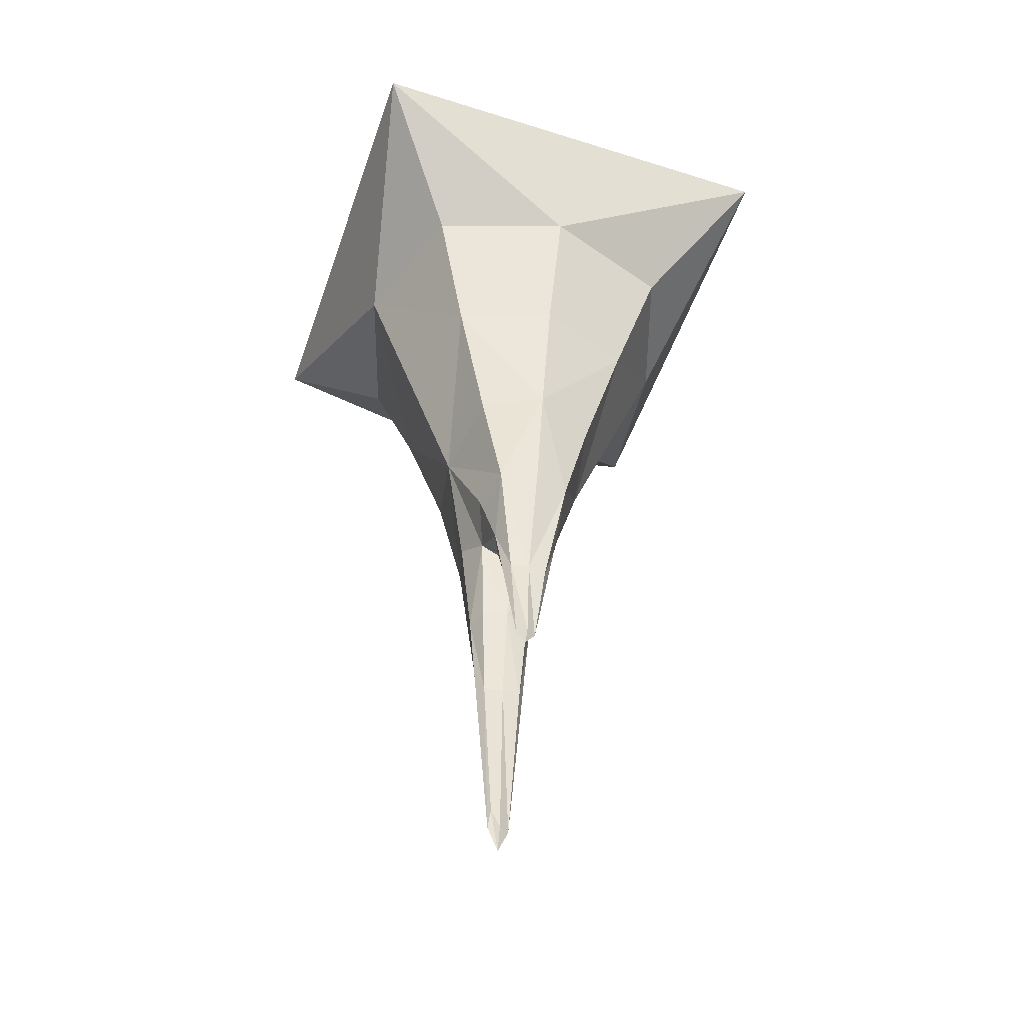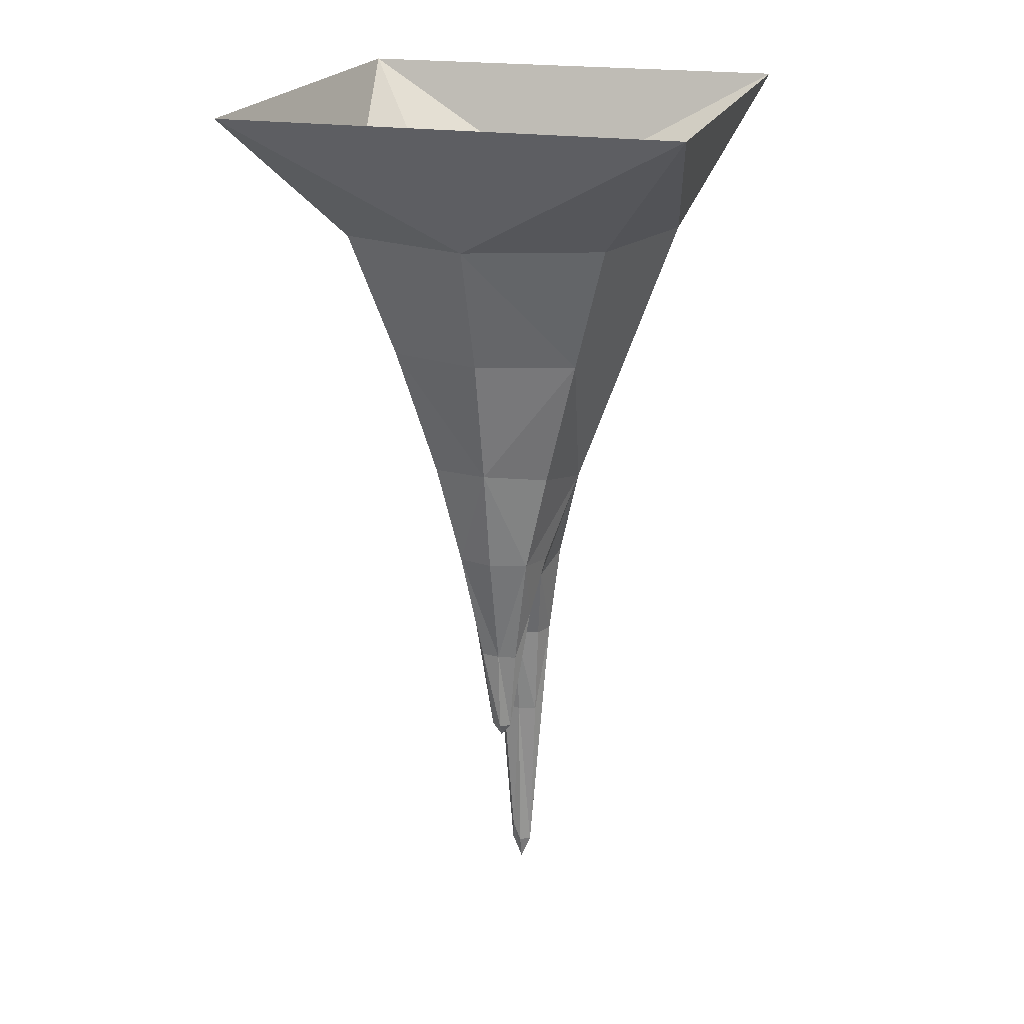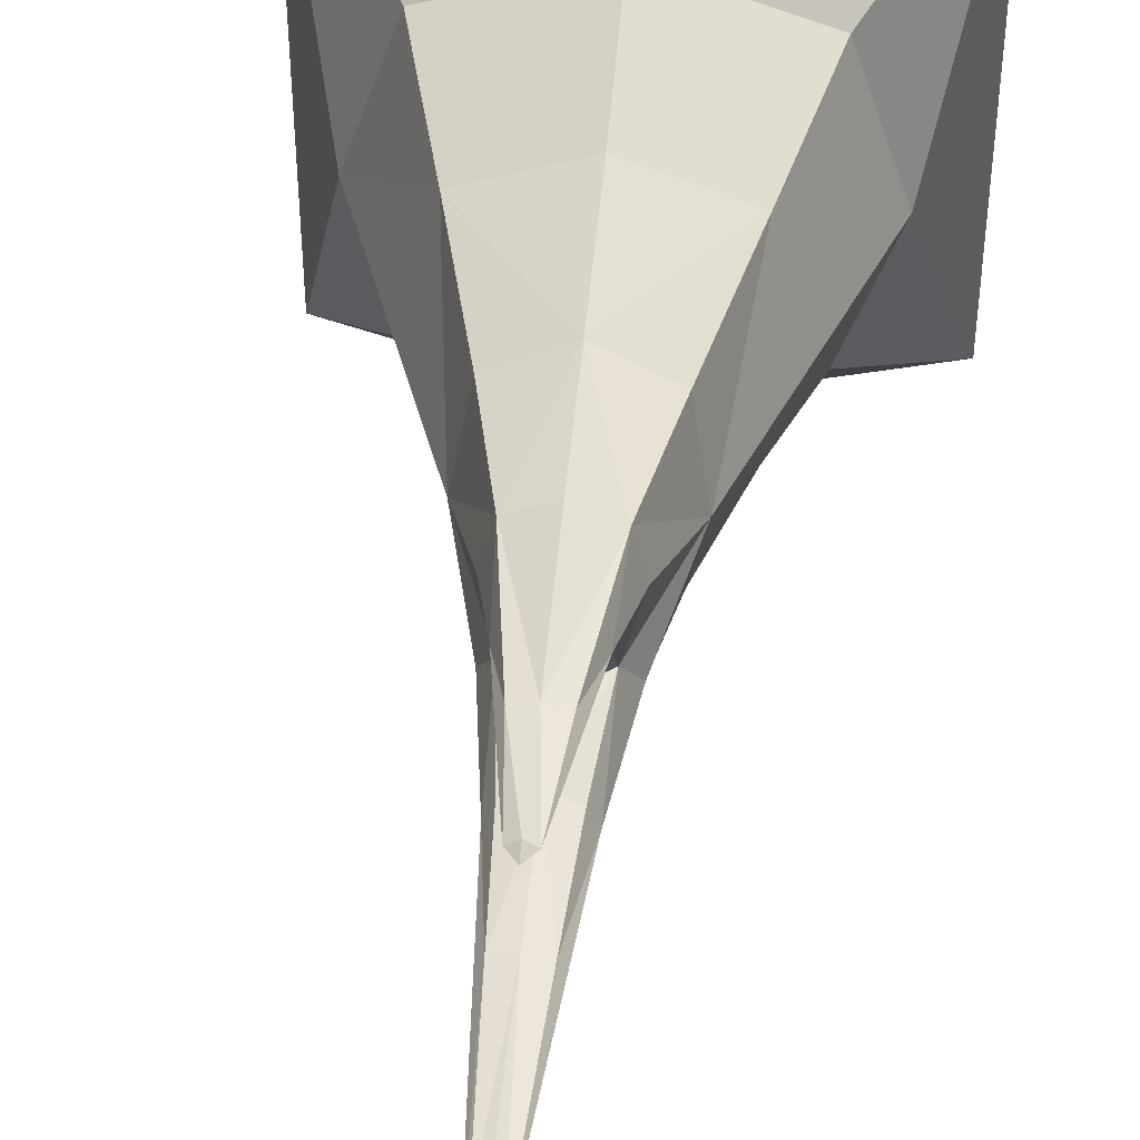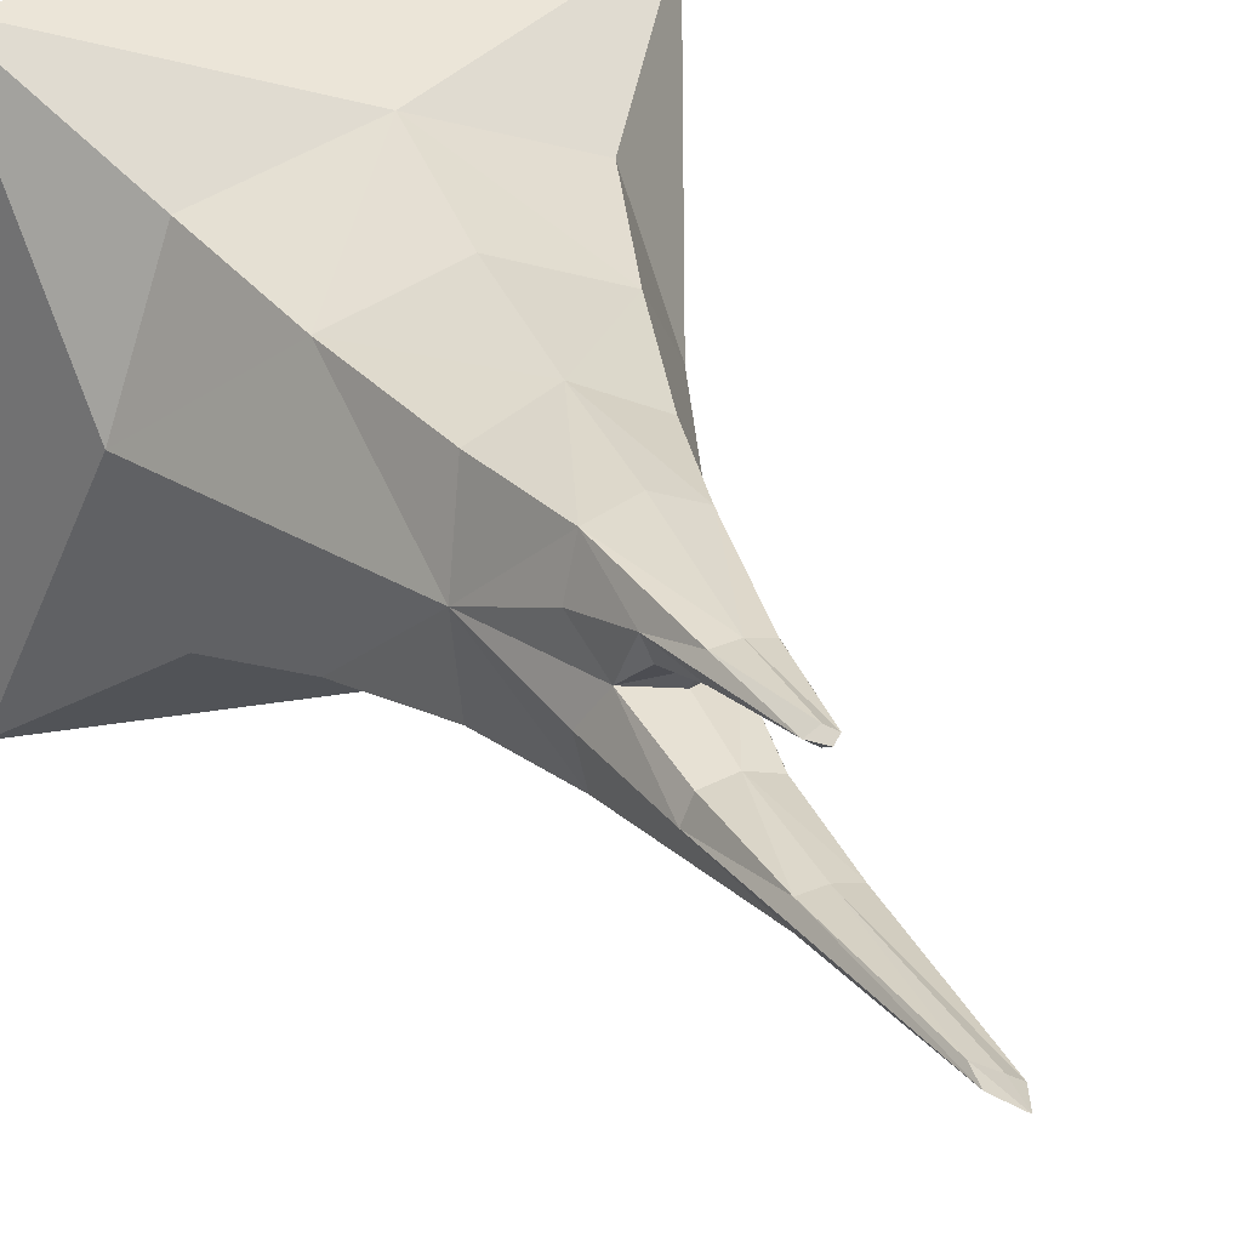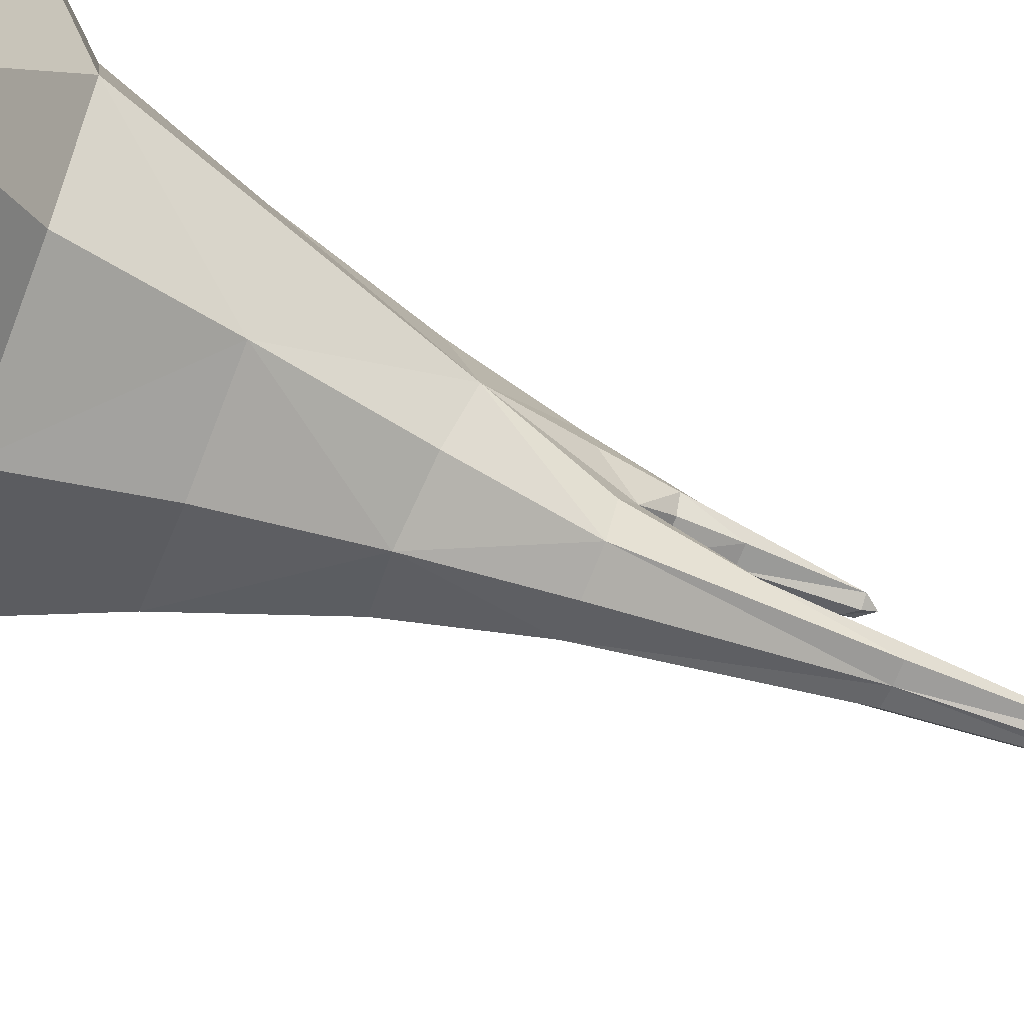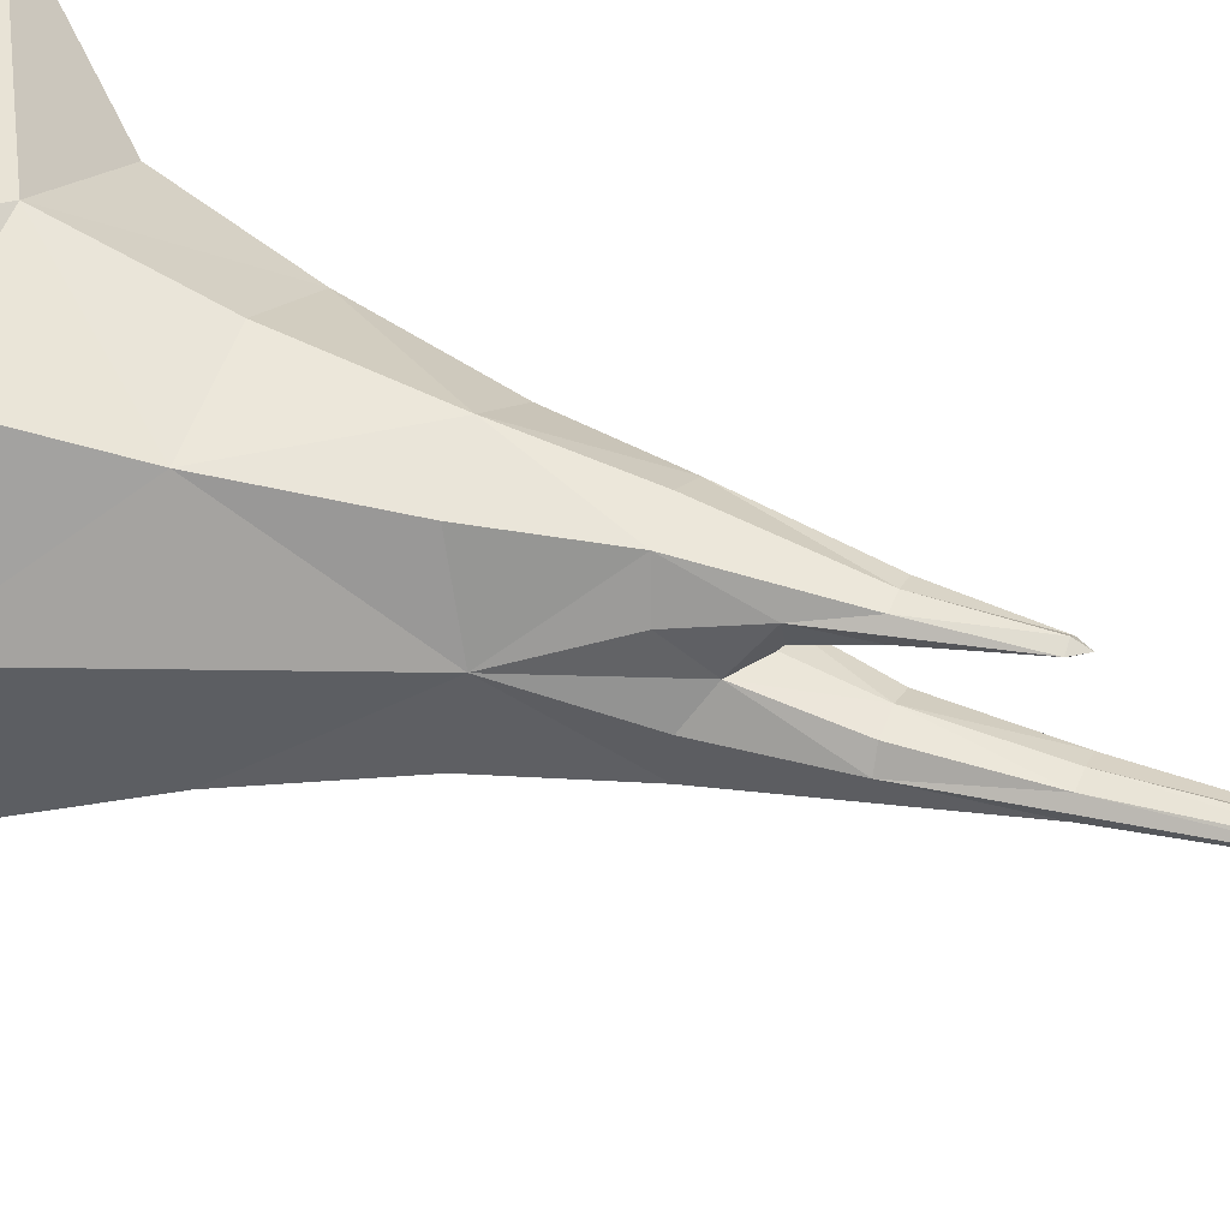
<metadata>
{"format":"obj","ext":"obj","renderer":"f3d","projection":"perspective","resolution":1024,"background":"white","views":[{"elev":-51.0,"azim":-18.9,"up":"+Y"},{"elev":20.4,"azim":16.3,"up":"+Y"},{"elev":45.0,"azim":5.8,"up":"+Z"},{"elev":24.0,"azim":-22.5,"up":"+Z"},{"elev":-62.6,"azim":-111.7,"up":"+Z"},{"elev":34.6,"azim":-68.7,"up":"+Z"}]}
</metadata>
<code>
o STALAG_V02
v 0.06946 -4.122 -0.2771
v 1e-05 0.9651 -1.187
v 1.526 1.813 1.526
v 0.3168 -1.579 -0.2078
v -1.526 1.813 -1.526
v 1.526 1.813 -1.526
v -1.526 1.813 1.526
v -0.06636 -2.851 0.2771
v 0.1246 -2.257 0.3394
v 0.2184 -1.918 0.2771
v -0.3168 -1.579 -0.2078
v -0.2254 -1.714 -1e-05
v -0.06944 -4.122 -0.2771
v 0.2448 -1.547 -0.4744
v 0.2254 -1.714 -1e-05
v -0.8903 0.9651 0.8903
v 1e-05 0.9651 1.187
v 0.8903 0.9651 0.8903
v 1.187 0.9651 -1e-05
v 0.8903 0.9651 -0.8903
v -0.125 -2.935 -0.3395
v 1e-05 -1.833 -1e-05
v -0.1638 -1.918 0.1524
v -1.187 0.9651 -1e-05
v -0.8903 0.9651 -0.8903
v -0.2448 -1.462 0.4743
v 0.06638 -2.851 0.2771
v -0.2448 -1.547 -0.4744
v -0.1638 -2.257 -0.1524
v 0.1638 -2.257 -0.1524
v -0.2184 -1.918 0.2771
v 0.1251 -2.935 -0.3395
v 0.406 -0.7731 0.5258
v 1e-05 -2.935 -0.3602
v 0.406 -0.7731 -0.5258
v -0.4059 -0.7731 -0.5258
v 0.1638 -1.918 0.1524
v 1e-05 -1.918 0.1108
v -0.2184 -2.257 -0.2771
v 0.2184 -2.257 -0.2771
v 1e-05 -4.292 -0.2771
v 1e-05 0.1172 -0.896
v -0.1246 -2.257 0.3394
v 1e-05 -2.935 0.2771
v 1e-05 -2.851 0.3187
v 1e-05 0.1172 0.896
v -0.4059 -0.7731 0.5258
v 0.2448 -1.462 0.4743
v 1e-05 -2.257 0.3602
v 0.5029 -0.9003 -1e-05
v -0.5029 -0.9003 -1e-05
v 1e-05 -2.257 -0.1108
v -0.125 -2.935 -0.2148
v 0.1251 -2.935 -0.2148
v 1e-05 -2.257 0.194
v 1e-05 -2.935 -0.194
v 1e-05 -4.122 -0.2355
v -0.05776 -3.99 -0.2463
v 1e-05 -4.122 -0.3187
v 0.05778 -3.99 -0.3079
v 1e-05 -2.851 0.2355
v 0.1246 -2.257 0.2147
v 0.05586 -2.785 0.2463
v -0.642 0.1066 -0.672
v 0.642 0.1066 -0.672
v 1e-05 -0.7307 -0.7011
v -0.1246 -2.257 0.2147
v 0.642 0.1066 0.672
v -0.642 0.1066 0.672
v 1e-05 -0.7307 0.701
v -0.3168 -1.494 0.2078
v 0.3168 -1.494 0.2078
v 1e-05 -1.451 0.5632
v 1e-05 -1.536 -0.5632
f 65 19 50
f 51 24 64
f 34 74 14
f 28 74 34
f 66 36 64
f 65 35 66
f 5 6 2
f 70 33 68
f 51 47 69
f 68 33 50
f 49 73 26
f 62 10 27
f 27 10 9
f 48 72 50
f 62 55 38
f 53 58 56
f 39 13 53
f 51 71 26
f 56 57 1
f 14 32 34
f 40 32 14
f 50 35 65
f 50 72 15
f 54 1 40
f 69 47 70
f 7 5 24
f 3 7 17
f 7 16 17
f 18 3 17
f 6 3 19
f 50 19 68
f 3 18 19
f 20 6 19
f 6 20 2
f 21 13 39
f 60 59 34
f 38 22 15
f 56 1 54
f 12 22 38
f 12 71 51
f 69 24 51
f 16 7 24
f 25 5 2
f 5 25 24
f 31 43 26
f 26 43 49
f 49 45 27
f 62 63 55
f 28 21 39
f 64 36 51
f 39 29 12
f 12 29 52
f 52 30 15
f 15 30 40
f 67 8 31
f 12 23 31
f 40 1 32
f 32 60 34
f 48 9 10
f 48 73 49
f 34 21 28
f 34 13 21
f 66 35 14
f 14 35 50
f 51 36 28
f 28 36 66
f 15 37 38
f 10 37 15
f 38 55 67
f 38 23 12
f 39 11 28
f 12 11 39
f 40 4 15
f 14 4 40
f 34 59 13
f 58 57 56
f 65 42 2
f 2 42 64
f 31 8 43
f 43 45 49
f 55 8 67
f 8 45 43
f 27 45 44
f 45 8 44
f 69 46 17
f 17 46 68
f 26 47 51
f 70 47 26
f 50 33 48
f 48 33 70
f 49 27 9
f 49 9 48
f 50 4 14
f 15 4 50
f 51 11 12
f 28 11 51
f 52 22 12
f 15 22 52
f 53 29 39
f 52 29 53
f 54 30 52
f 40 30 54
f 55 61 8
f 63 61 55
f 52 56 54
f 53 56 52
f 1 57 41
f 41 57 58
f 13 58 53
f 58 13 41
f 13 59 41
f 41 59 60
f 1 60 32
f 60 1 41
f 8 61 44
f 44 61 63
f 62 37 10
f 38 37 62
f 27 63 62
f 63 27 44
f 64 25 2
f 24 25 64
f 2 20 65
f 65 20 19
f 66 42 65
f 64 42 66
f 67 23 38
f 31 23 67
f 19 18 68
f 68 18 17
f 69 16 24
f 17 16 69
f 68 46 70
f 70 46 69
f 31 71 12
f 26 71 31
f 10 72 48
f 15 72 10
f 70 73 48
f 26 73 70
f 14 74 66
f 66 74 28

</code>
